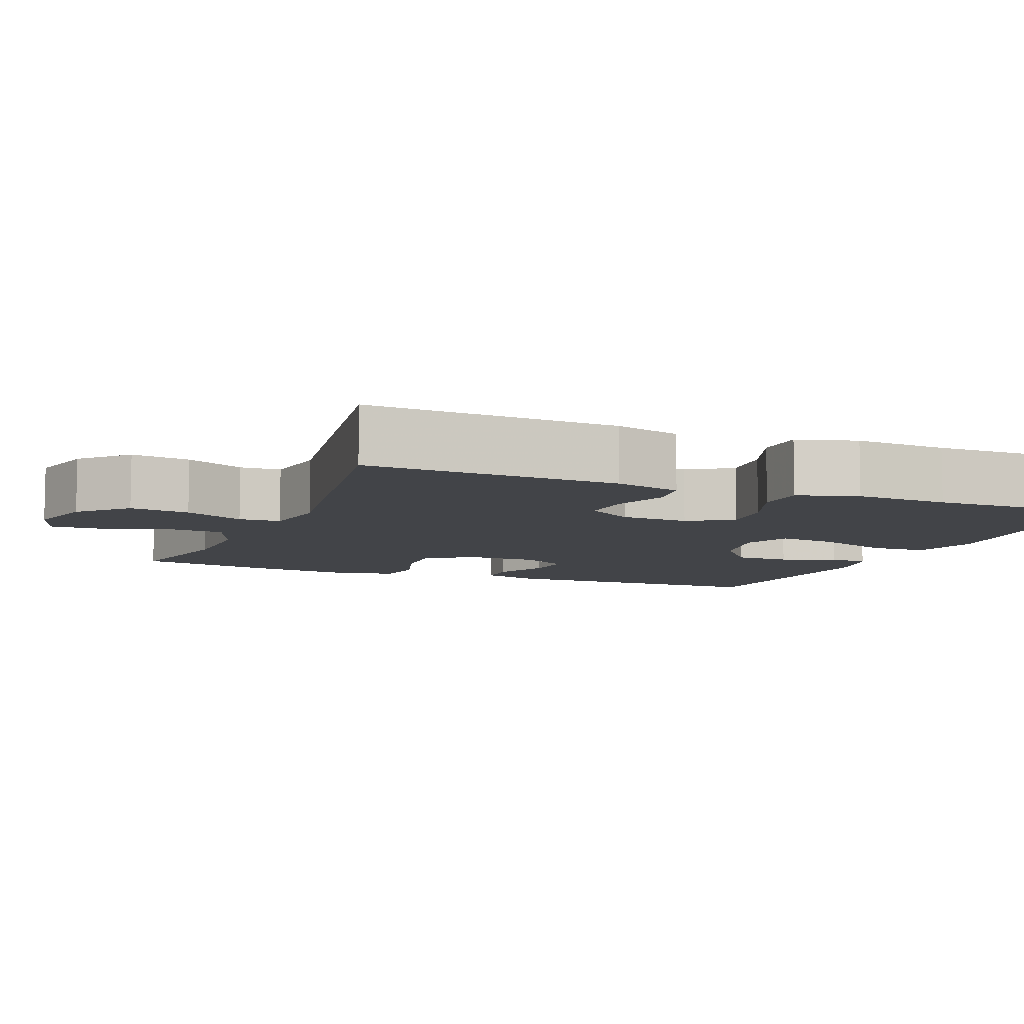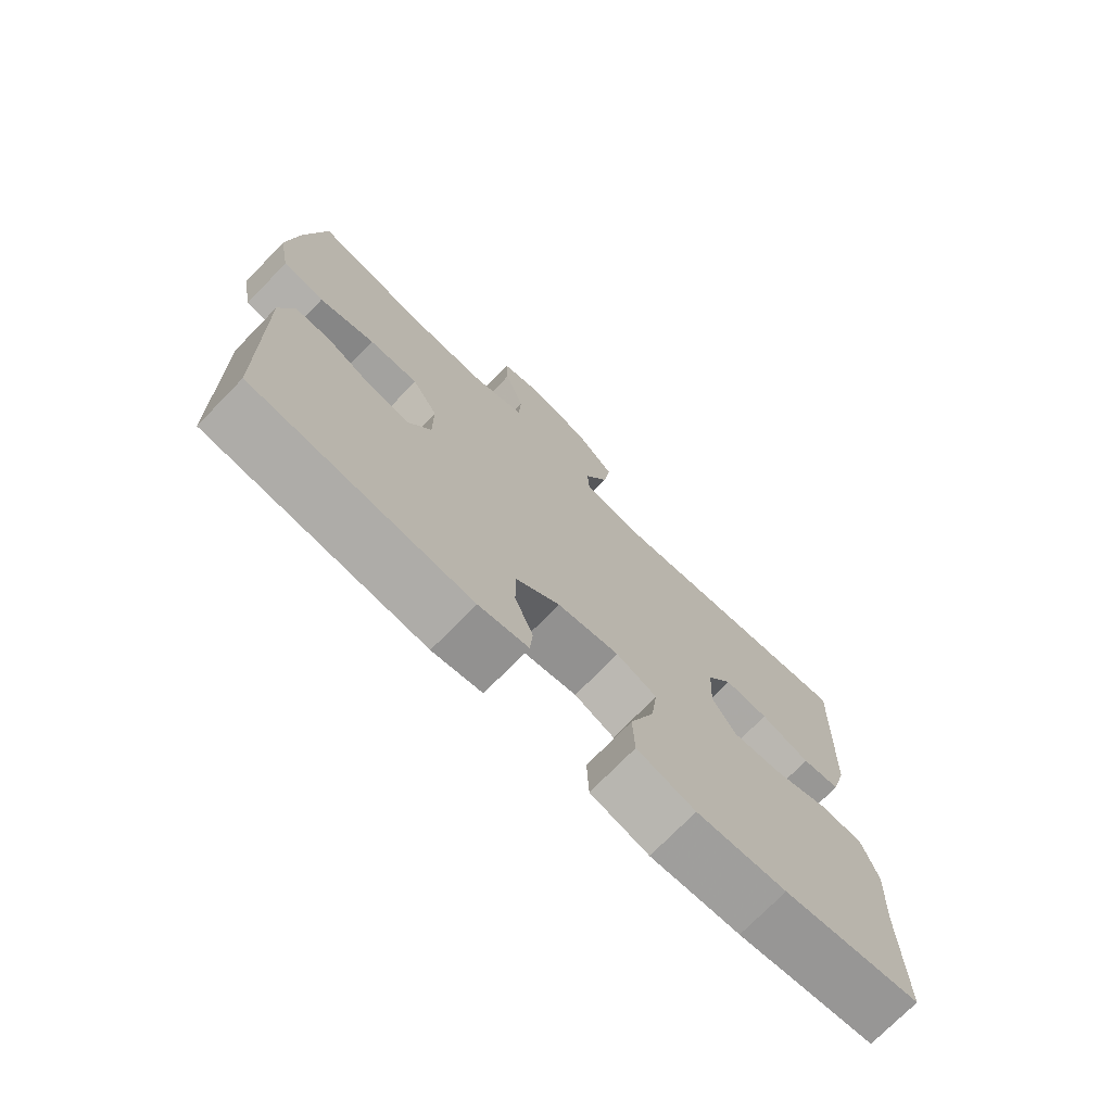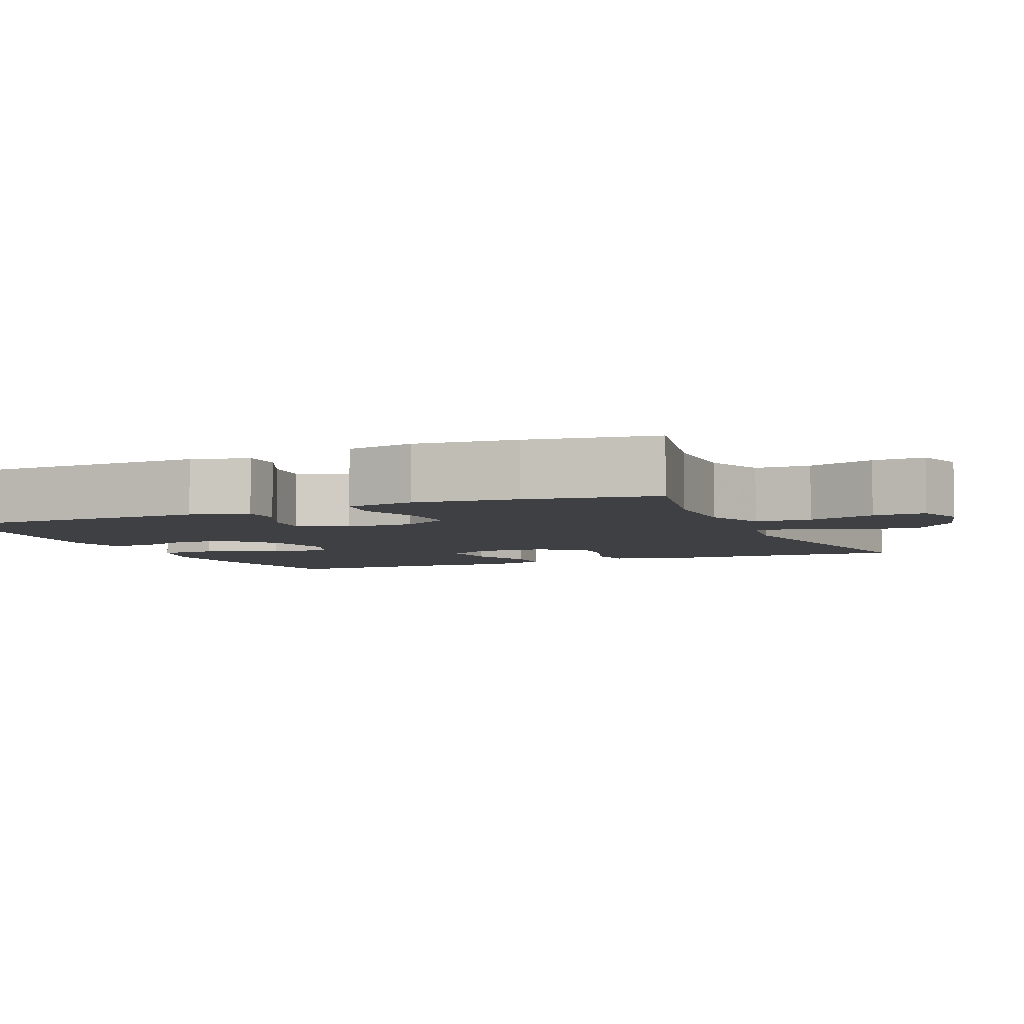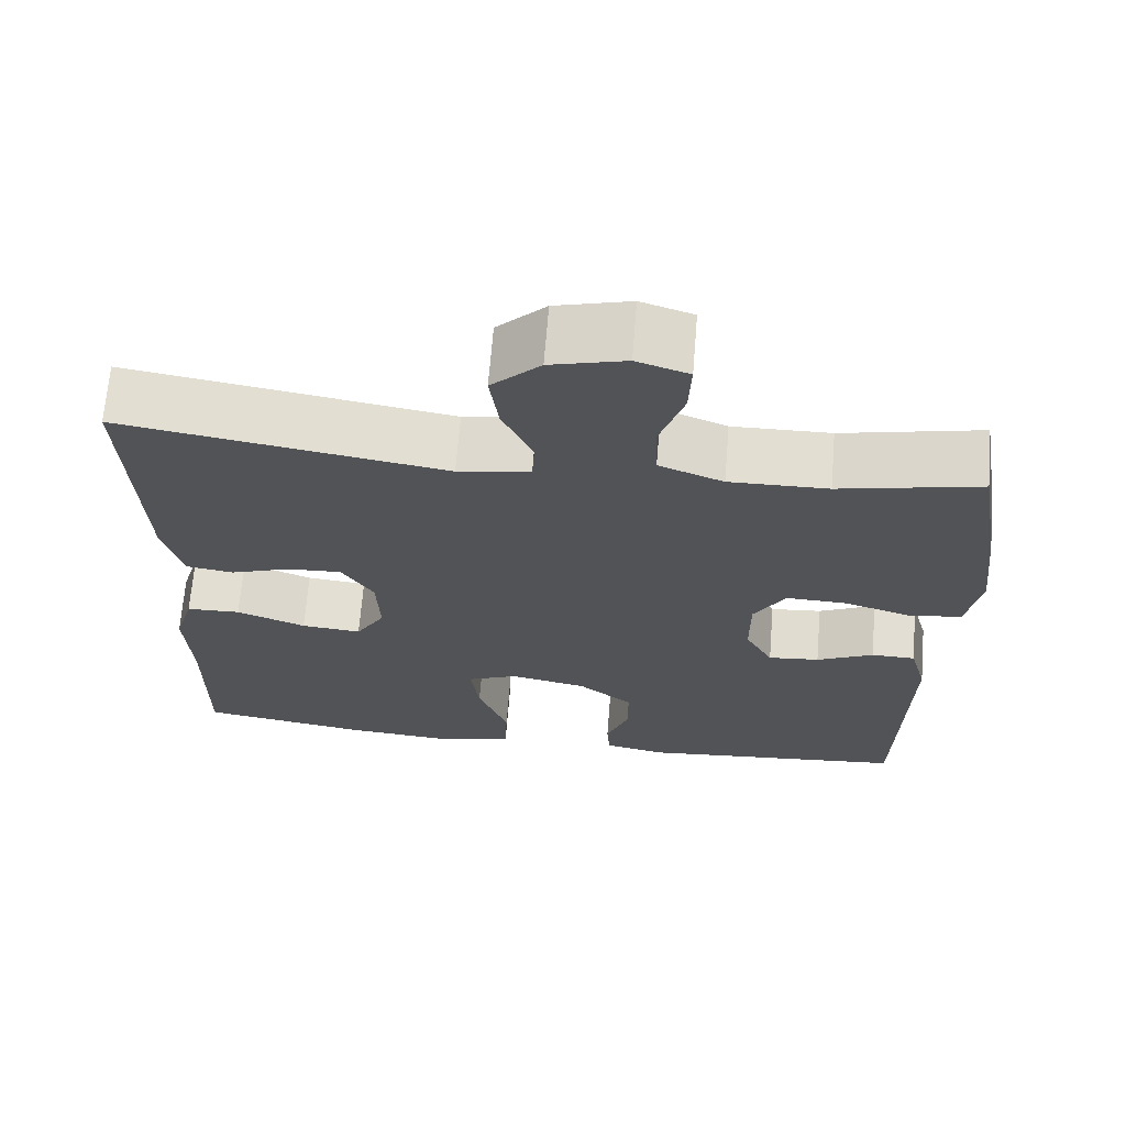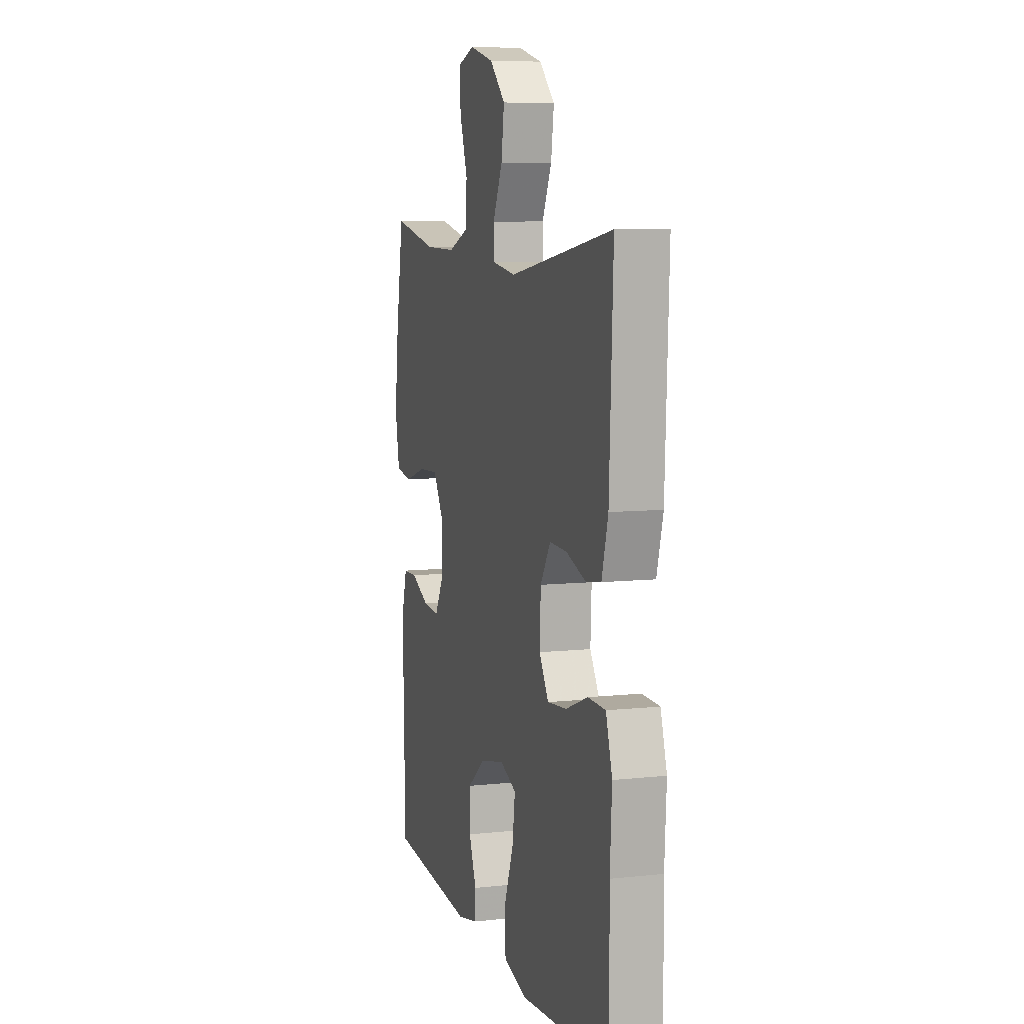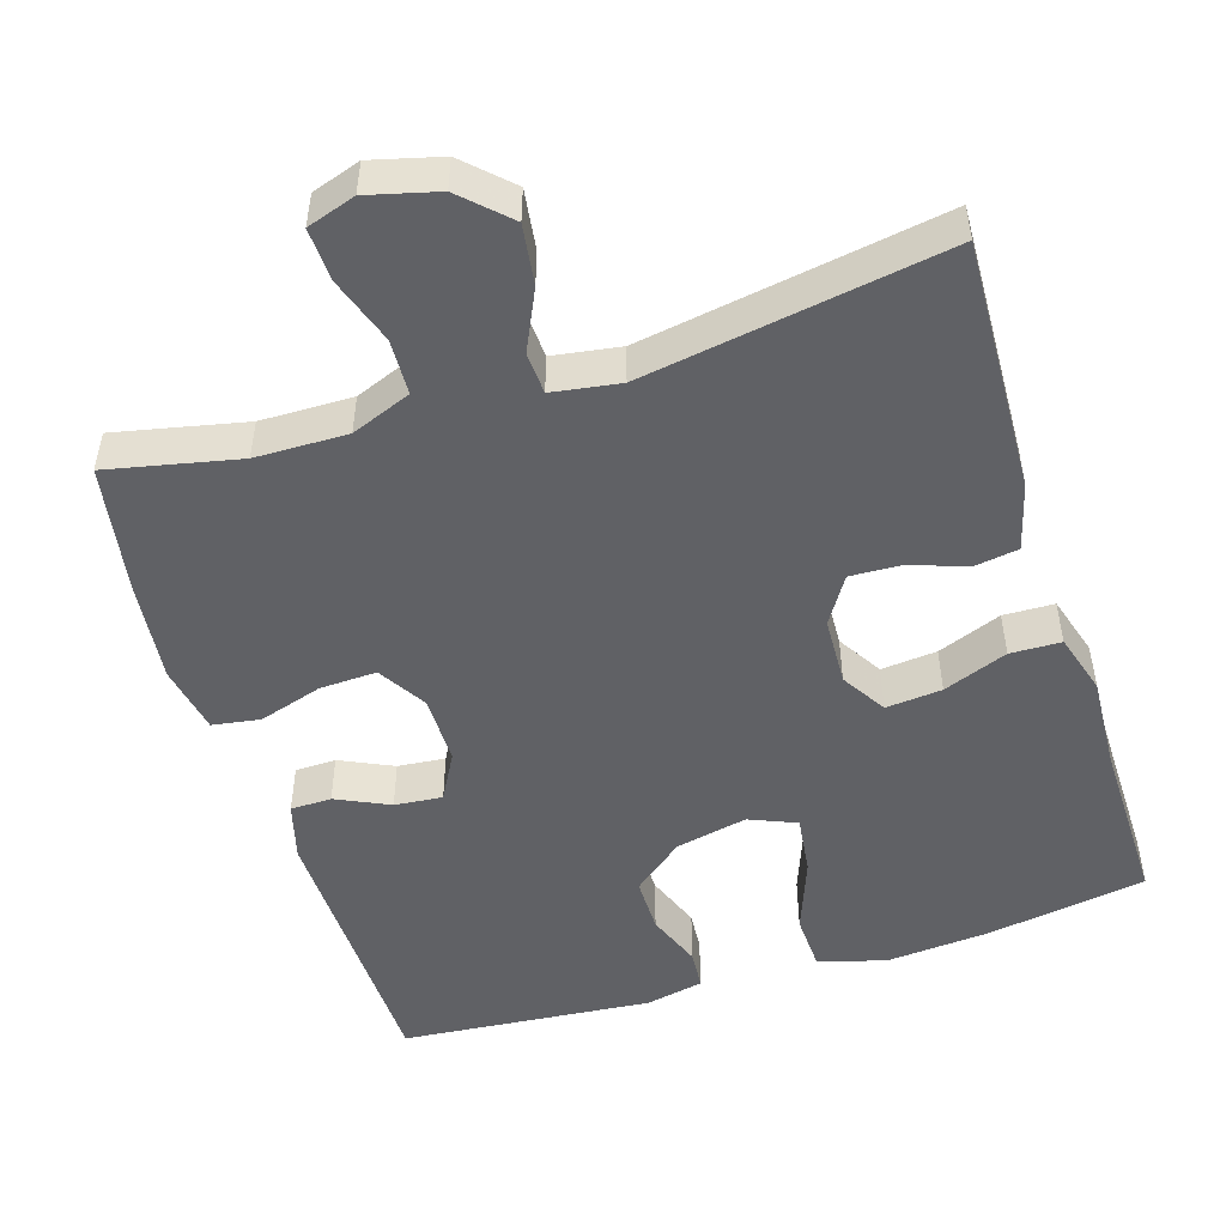
<metadata>
{"format":"obj","ext":"obj","renderer":"f3d","projection":"perspective","resolution":1024,"background":"white","views":[{"elev":-8.0,"azim":67.8,"up":"+Y"},{"elev":-74.0,"azim":-44.3,"up":"+Z"},{"elev":-5.1,"azim":-66.6,"up":"+Y"},{"elev":67.5,"azim":-175.4,"up":"+Z"},{"elev":7.8,"azim":73.0,"up":"+Z"},{"elev":-49.9,"azim":17.5,"up":"+Y"}]}
</metadata>
<code>
v -0.5 0.07 -0.5
v -0.508 0.07 -0.131
v -0.487 0.07 -0.055
v -0.433 0.07 -0.054
v -0.363 0.07 -0.087
v -0.3 0.07 -0.093
v -0.266 0.07 -0.031
v -0.266 0.07 0.06
v -0.305 0.07 0.124
v -0.38 0.07 0.121
v -0.464 0.07 0.095
v -0.527 0.07 0.105
v -0.544 0.07 0.196
v -0.529 0.07 0.33
v -0.5 0.07 0.5
v -0.328 0.07 0.463
v -0.207 0.07 0.461
v -0.128 0.07 0.492
v -0.125 0.07 0.565
v -0.155 0.07 0.654
v -0.158 0.07 0.723
v -0.094 0.07 0.744
v -0.002 0.07 0.72
v 0.058 0.07 0.662
v 0.047 0.07 0.583
v 0.01 0.07 0.504
v 0.013 0.07 0.449
v 0.102 0.07 0.435
v 0.5 0.07 0.5
v 0.486 0.07 0.167
v 0.462 0.07 0.079
v 0.404 0.07 0.07
v 0.329 0.07 0.096
v 0.262 0.07 0.099
v 0.223 0.07 0.037
v 0.219 0.07 -0.053
v 0.255 0.07 -0.112
v 0.329 0.07 -0.105
v 0.414 0.07 -0.072
v 0.481 0.07 -0.074
v 0.505 0.07 -0.154
v 0.498 0.07 -0.278
v 0.5 0.07 -0.5
v 0.29 0.07 -0.534
v 0.153 0.07 -0.545
v 0.064 0.07 -0.52
v 0.061 0.07 -0.444
v 0.098 0.07 -0.346
v 0.108 0.07 -0.268
v 0.046 0.07 -0.242
v -0.049 0.07 -0.262
v -0.116 0.07 -0.316
v -0.116 0.07 -0.389
v -0.088 0.07 -0.462
v -0.092 0.07 -0.514
v -0.168 0.07 -0.53
v -0.5 0 -0.5
v -0.508 0 -0.131
v -0.487 0 -0.055
v -0.433 0 -0.054
v -0.363 0 -0.087
v -0.3 0 -0.093
v -0.266 0 -0.031
v -0.266 0 0.06
v -0.305 0 0.124
v -0.38 0 0.121
v -0.464 0 0.095
v -0.527 0 0.105
v -0.544 0 0.196
v -0.529 0 0.33
v -0.5 0 0.5
v -0.328 0 0.463
v -0.207 0 0.461
v -0.128 0 0.492
v -0.125 0 0.565
v -0.155 0 0.654
v -0.158 0 0.723
v -0.094 0 0.744
v -0.002 0 0.72
v 0.058 0 0.662
v 0.047 0 0.583
v 0.01 0 0.504
v 0.013 0 0.449
v 0.102 0 0.435
v 0.5 0 0.5
v 0.486 0 0.167
v 0.462 0 0.079
v 0.404 0 0.07
v 0.329 0 0.096
v 0.262 0 0.099
v 0.223 0 0.037
v 0.219 0 -0.053
v 0.255 0 -0.112
v 0.329 0 -0.105
v 0.414 0 -0.072
v 0.481 0 -0.074
v 0.505 0 -0.154
v 0.498 0 -0.278
v 0.5 0 -0.5
v 0.29 0 -0.534
v 0.153 0 -0.545
v 0.064 0 -0.52
v 0.061 0 -0.444
v 0.098 0 -0.346
v 0.108 0 -0.268
v 0.046 0 -0.242
v -0.049 0 -0.262
v -0.116 0 -0.316
v -0.116 0 -0.389
v -0.088 0 -0.462
v -0.092 0 -0.514
v -0.168 0 -0.53
f 3 4 5
f 2 3 5
f 1 2 5
f 56 1 5
f 55 56 5
f 54 55 5
f 53 54 5
f 52 53 5 6
f 51 52 6 7
f 50 51 7 8
f 49 50 8 9
f 46 47 48
f 45 46 48
f 44 45 48
f 43 44 48
f 42 43 48
f 42 48 49
f 41 42 49
f 40 41 49
f 39 40 49
f 38 39 49
f 37 38 49
f 36 37 49 9
f 31 32 33
f 30 31 33
f 29 30 33
f 28 29 33
f 27 28 33 34
f 24 25 26
f 23 24 26
f 22 23 26
f 21 22 26
f 20 21 26
f 19 20 26
f 18 19 26 27
f 27 34 35
f 18 27 35
f 17 18 35
f 14 15 16
f 13 14 16
f 12 13 16
f 11 12 16
f 10 11 16
f 9 10 16 17
f 9 17 35 36
f 61 60 59
f 61 59 58
f 61 58 57
f 61 57 112
f 61 112 111
f 61 111 110
f 61 110 109
f 62 61 109 108
f 63 62 108 107
f 64 63 107 106
f 65 64 106 105
f 104 103 102
f 104 102 101
f 104 101 100
f 104 100 99
f 104 99 98
f 105 104 98
f 105 98 97
f 105 97 96
f 105 96 95
f 105 95 94
f 105 94 93
f 65 105 93 92
f 89 88 87
f 89 87 86
f 89 86 85
f 89 85 84
f 90 89 84 83
f 82 81 80
f 82 80 79
f 82 79 78
f 82 78 77
f 82 77 76
f 82 76 75
f 83 82 75 74
f 91 90 83
f 91 83 74
f 91 74 73
f 72 71 70
f 72 70 69
f 72 69 68
f 72 68 67
f 72 67 66
f 73 72 66 65
f 92 91 73 65
f 1 57 58 2
f 2 58 59 3
f 3 59 60 4
f 4 60 61 5
f 5 61 62 6
f 6 62 63 7
f 7 63 64 8
f 8 64 65 9
f 9 65 66 10
f 10 66 67 11
f 11 67 68 12
f 12 68 69 13
f 13 69 70 14
f 14 70 71 15
f 15 71 72 16
f 16 72 73 17
f 17 73 74 18
f 18 74 75 19
f 19 75 76 20
f 20 76 77 21
f 21 77 78 22
f 22 78 79 23
f 23 79 80 24
f 24 80 81 25
f 25 81 82 26
f 26 82 83 27
f 27 83 84 28
f 28 84 85 29
f 29 85 86 30
f 30 86 87 31
f 31 87 88 32
f 32 88 89 33
f 33 89 90 34
f 34 90 91 35
f 35 91 92 36
f 36 92 93 37
f 37 93 94 38
f 38 94 95 39
f 39 95 96 40
f 40 96 97 41
f 41 97 98 42
f 42 98 99 43
f 43 99 100 44
f 44 100 101 45
f 45 101 102 46
f 46 102 103 47
f 47 103 104 48
f 48 104 105 49
f 49 105 106 50
f 50 106 107 51
f 51 107 108 52
f 52 108 109 53
f 53 109 110 54
f 54 110 111 55
f 55 111 112 56
f 56 112 57 1

</code>
